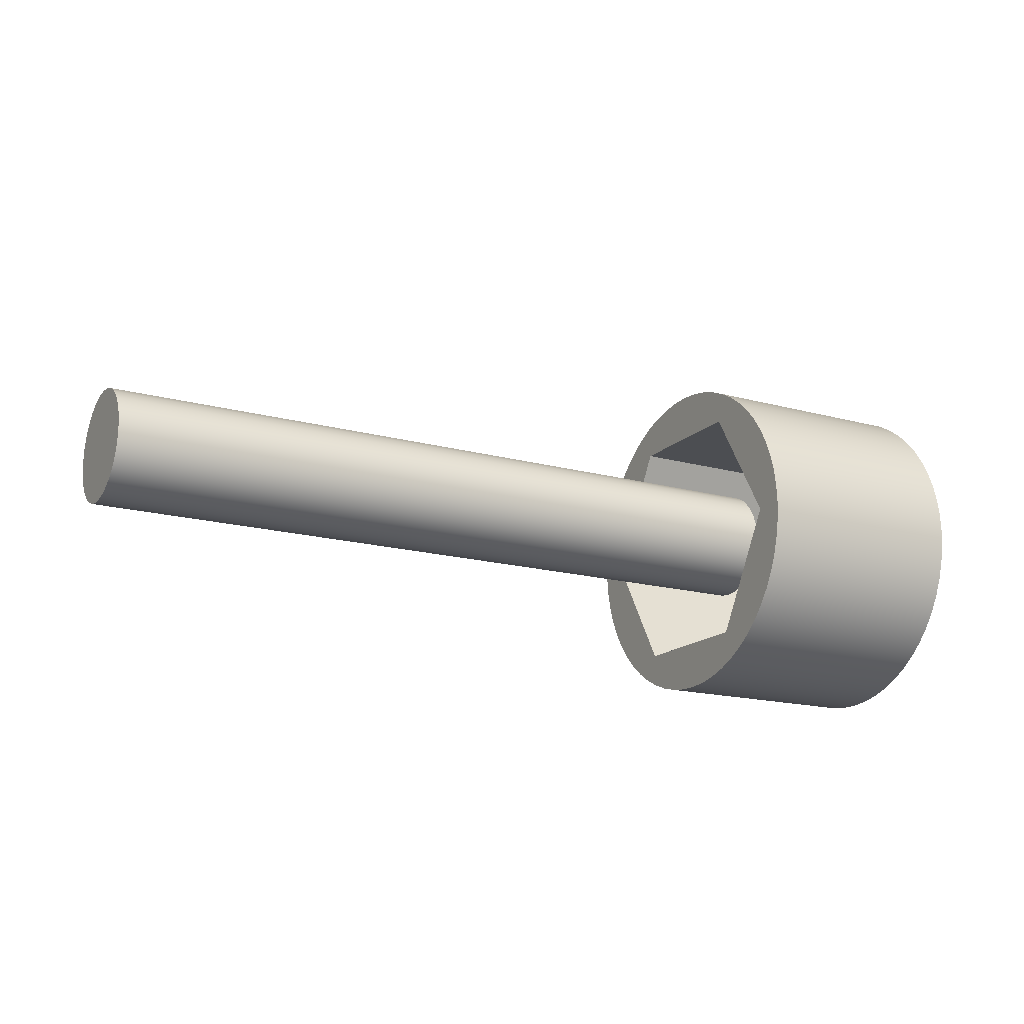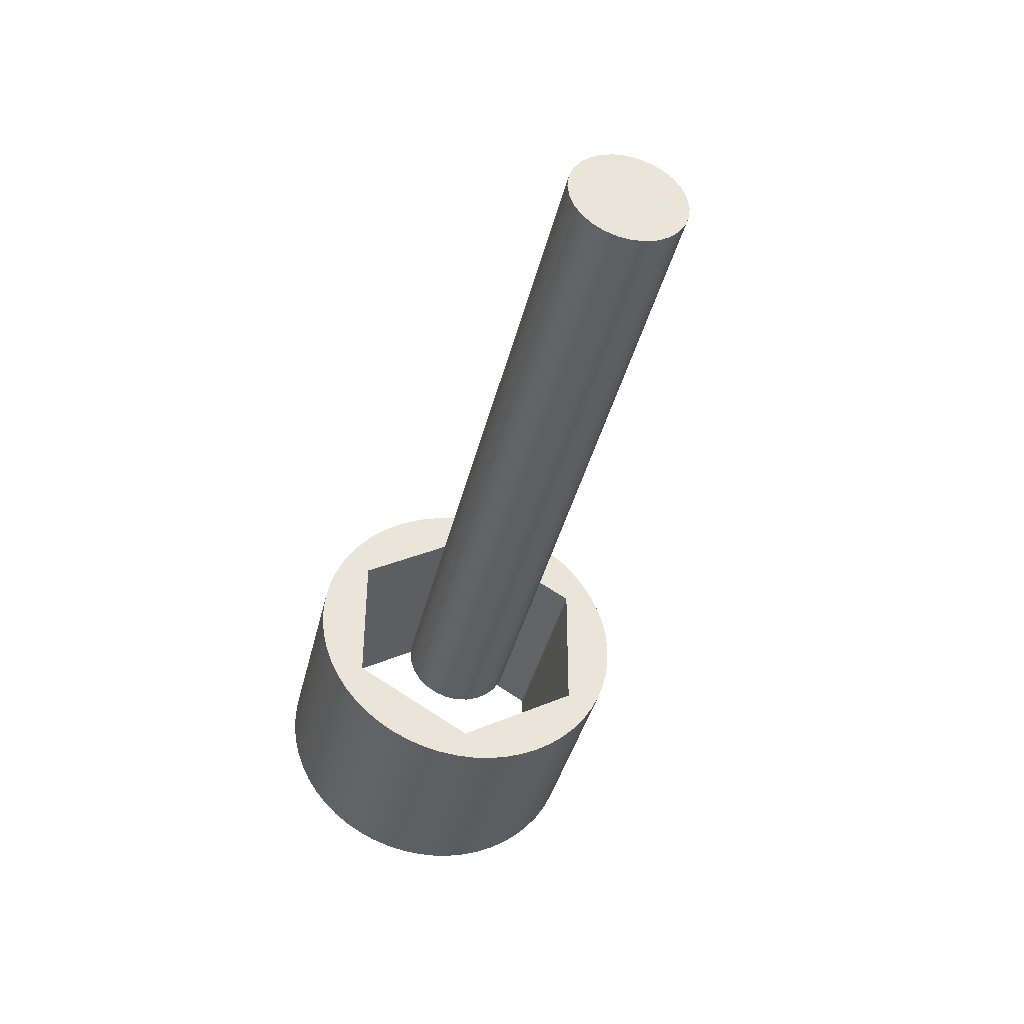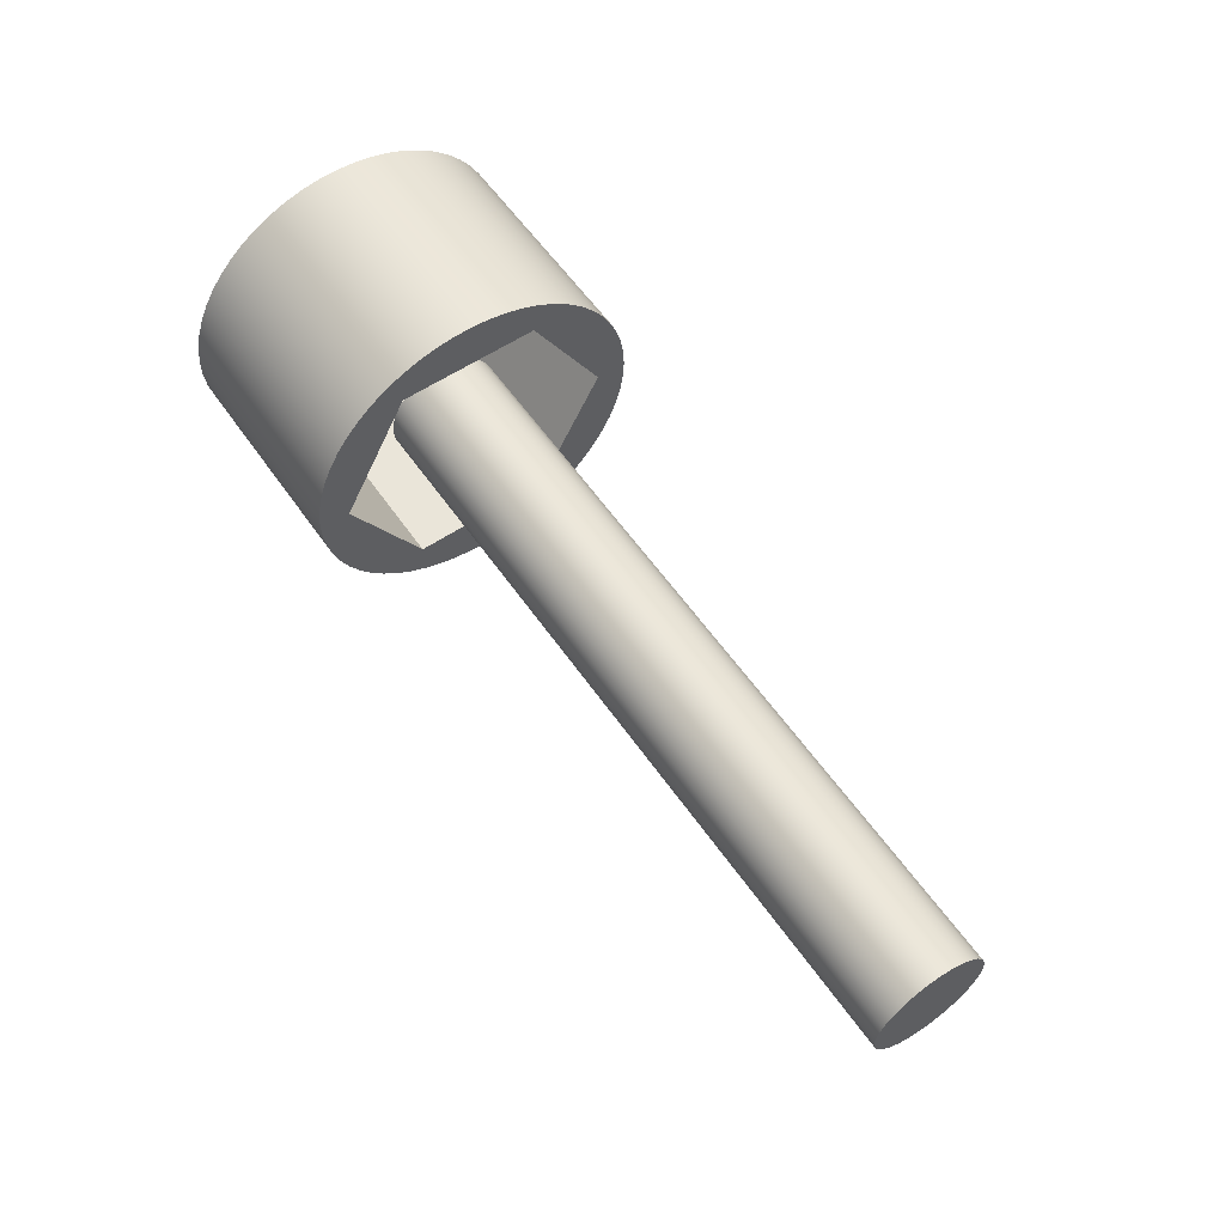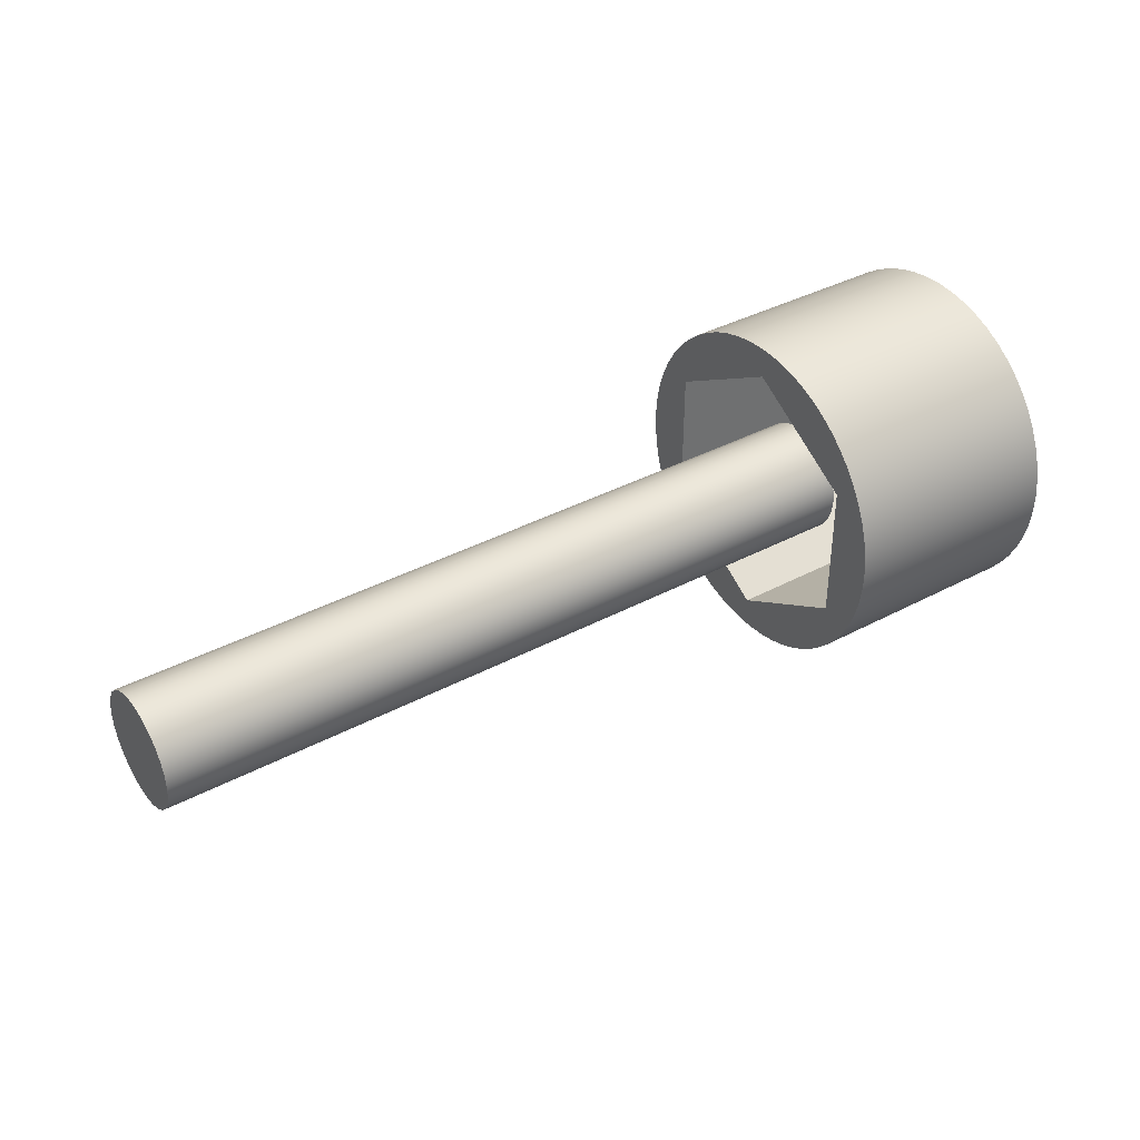
<metadata>
{"format":"obj","ext":"obj","renderer":"f3d","projection":"perspective","resolution":1024,"background":"white","views":[{"elev":-16.8,"azim":-29.1,"up":"+Y"},{"elev":-39.6,"azim":-103.3,"up":"+Z"},{"elev":58.5,"azim":-124.6,"up":"+Y"},{"elev":37.9,"azim":-34.2,"up":"+Z"}]}
</metadata>
<code>
v 0 5.875e-17 0.1232
v 0 0.1067 0.0616
v 0.2 0.1067 0.0616
v 0.2 5.551e-17 0.1232
v 0 -0.1067 0.0616
v 0 5.875e-17 0.1232
v 0.2 5.551e-17 0.1232
v 0.2 -0.1067 0.0616
v 0 -0.1067 -0.0616
v 0 -0.1067 0.0616
v 0.2 -0.1067 0.0616
v 0.2 -0.1067 -0.0616
v 0 -1.012e-16 -0.1232
v 0 -0.1067 -0.0616
v 0.2 -0.1067 -0.0616
v 0.2 -9.714e-17 -0.1232
v 0 0.1067 -0.0616
v 0 -1.012e-16 -0.1232
v 0.2 -9.714e-17 -0.1232
v 0.2 0.1067 -0.0616
v 0 0.1067 0.0616
v 0 0.1067 -0.0616
v 0.2 0.1067 -0.0616
v 0.2 0.1067 0.0616
v 0.2 -1.388e-17 0.15
v 0.2 0.0165 0.1491
v 0.2 0.0328 0.1464
v 0.2 0.0487 0.1419
v 0.2 0.06402 0.1357
v 0.2 0.07855 0.1278
v 0.2 0.09213 0.1184
v 0.2 0.1046 0.1075
v 0.2 0.1158 0.09536
v 0.2 0.1256 0.08204
v 0.2 0.1338 0.06773
v 0.2 0.1405 0.0526
v 0.2 0.1454 0.03682
v 0.2 0.1486 0.0206
v 0.2 0.1499 0.004133
v 0.2 0.1495 -0.01239
v 0.2 0.1472 -0.02876
v 0.2 0.1432 -0.04478
v 0.2 0.1374 -0.06025
v 0.2 0.1299 -0.075
v 0.2 0.1209 -0.08884
v 0.2 0.1104 -0.1016
v 0.2 0.09851 -0.1131
v 0.2 0.08547 -0.1233
v 0.2 0.07139 -0.1319
v 0.2 0.05645 -0.139
v 0.2 0.04082 -0.1443
v 0.2 0.02469 -0.148
v 0.2 0.008263 -0.1498
v 0.2 -0.008263 -0.1498
v 0.2 -0.02469 -0.148
v 0.2 -0.04082 -0.1443
v 0.2 -0.05645 -0.139
v 0.2 -0.07139 -0.1319
v 0.2 -0.08547 -0.1233
v 0.2 -0.09851 -0.1131
v 0.2 -0.1104 -0.1016
v 0.2 -0.1209 -0.08884
v 0.2 -0.1299 -0.075
v 0.2 -0.1374 -0.06025
v 0.2 -0.1432 -0.04478
v 0.2 -0.1472 -0.02876
v 0.2 -0.1495 -0.01239
v 0.2 -0.1499 0.004133
v 0.2 -0.1486 0.0206
v 0.2 -0.1454 0.03682
v 0.2 -0.1405 0.0526
v 0.2 -0.1338 0.06773
v 0.2 -0.1256 0.08204
v 0.2 -0.1158 0.09536
v 0.2 -0.1046 0.1075
v 0.2 -0.09213 0.1184
v 0.2 -0.07855 0.1278
v 0.2 -0.06402 0.1357
v 0.2 -0.0487 0.1419
v 0.2 -0.0328 0.1464
v 0.2 -0.0165 0.1491
v 0 -1.837e-17 0.15
v 0 -0.0165 0.1491
v 0 -0.0328 0.1464
v 0 -0.0487 0.1419
v 0 -0.06402 0.1357
v 0 -0.07855 0.1278
v 0 -0.09213 0.1184
v 0 -0.1046 0.1075
v 0 -0.1158 0.09536
v 0 -0.1256 0.08204
v 0 -0.1338 0.06773
v 0 -0.1405 0.0526
v 0 -0.1454 0.03682
v 0 -0.1486 0.0206
v 0 -0.1499 0.004133
v 0 -0.1495 -0.01239
v 0 -0.1472 -0.02876
v 0 -0.1432 -0.04478
v 0 -0.1374 -0.06025
v 0 -0.1299 -0.075
v 0 -0.1209 -0.08884
v 0 -0.1104 -0.1016
v 0 -0.09851 -0.1131
v 0 -0.08547 -0.1233
v 0 -0.07139 -0.1319
v 0 -0.05645 -0.139
v 0 -0.04082 -0.1443
v 0 -0.02469 -0.148
v 0 -0.008263 -0.1498
v 0 0.008263 -0.1498
v 0 0.02469 -0.148
v 0 0.04082 -0.1443
v 0 0.05645 -0.139
v 0 0.07139 -0.1319
v 0 0.08547 -0.1233
v 0 0.09851 -0.1131
v 0 0.1104 -0.1016
v 0 0.1209 -0.08884
v 0 0.1299 -0.075
v 0 0.1374 -0.06025
v 0 0.1432 -0.04478
v 0 0.1472 -0.02876
v 0 0.1495 -0.01239
v 0 0.1499 0.004133
v 0 0.1486 0.0206
v 0 0.1454 0.03682
v 0 0.1405 0.0526
v 0 0.1338 0.06773
v 0 0.1256 0.08204
v 0 0.1158 0.09536
v 0 0.1046 0.1075
v 0 0.09213 0.1184
v 0 0.07855 0.1278
v 0 0.06402 0.1357
v 0 0.0487 0.1419
v 0 0.0328 0.1464
v 0 0.0165 0.1491
v 0 -1.837e-17 0.15
v 0.2 -1.388e-17 0.15
v 0.2 0.1067 0.0616
v 0.2 0.1067 -0.0616
v 0.2 -9.714e-17 -0.1232
v 0.2 -0.1067 -0.0616
v 0.2 -0.1067 0.0616
v 0.2 5.551e-17 0.1232
v 0.2 -1.388e-17 0.15
v 0.2 -0.0165 0.1491
v 0.2 -0.0328 0.1464
v 0.2 -0.0487 0.1419
v 0.2 -0.06402 0.1357
v 0.2 -0.07855 0.1278
v 0.2 -0.09213 0.1184
v 0.2 -0.1046 0.1075
v 0.2 -0.1158 0.09536
v 0.2 -0.1256 0.08204
v 0.2 -0.1338 0.06773
v 0.2 -0.1405 0.0526
v 0.2 -0.1454 0.03682
v 0.2 -0.1486 0.0206
v 0.2 -0.1499 0.004133
v 0.2 -0.1495 -0.01239
v 0.2 -0.1472 -0.02876
v 0.2 -0.1432 -0.04478
v 0.2 -0.1374 -0.06025
v 0.2 -0.1299 -0.075
v 0.2 -0.1209 -0.08884
v 0.2 -0.1104 -0.1016
v 0.2 -0.09851 -0.1131
v 0.2 -0.08547 -0.1233
v 0.2 -0.07139 -0.1319
v 0.2 -0.05645 -0.139
v 0.2 -0.04082 -0.1443
v 0.2 -0.02469 -0.148
v 0.2 -0.008263 -0.1498
v 0.2 0.008263 -0.1498
v 0.2 0.02469 -0.148
v 0.2 0.04082 -0.1443
v 0.2 0.05645 -0.139
v 0.2 0.07139 -0.1319
v 0.2 0.08547 -0.1233
v 0.2 0.09851 -0.1131
v 0.2 0.1104 -0.1016
v 0.2 0.1209 -0.08884
v 0.2 0.1299 -0.075
v 0.2 0.1374 -0.06025
v 0.2 0.1432 -0.04478
v 0.2 0.1472 -0.02876
v 0.2 0.1495 -0.01239
v 0.2 0.1499 0.004133
v 0.2 0.1486 0.0206
v 0.2 0.1454 0.03682
v 0.2 0.1405 0.0526
v 0.2 0.1338 0.06773
v 0.2 0.1256 0.08204
v 0.2 0.1158 0.09536
v 0.2 0.1046 0.1075
v 0.2 0.09213 0.1184
v 0.2 0.07855 0.1278
v 0.2 0.06402 0.1357
v 0.2 0.0487 0.1419
v 0.2 0.0328 0.1464
v 0.2 0.0165 0.1491
v 0 0.1067 -0.0616
v 0 0.1067 0.0616
v 0 5.875e-17 0.1232
v 0 -0.1067 0.0616
v 0 -0.1067 -0.0616
v 0 -1.012e-16 -0.1232
v 0 -1.837e-17 0.15
v 0 0.0165 0.1491
v 0 0.0328 0.1464
v 0 0.0487 0.1419
v 0 0.06402 0.1357
v 0 0.07855 0.1278
v 0 0.09213 0.1184
v 0 0.1046 0.1075
v 0 0.1158 0.09536
v 0 0.1256 0.08204
v 0 0.1338 0.06773
v 0 0.1405 0.0526
v 0 0.1454 0.03682
v 0 0.1486 0.0206
v 0 0.1499 0.004133
v 0 0.1495 -0.01239
v 0 0.1472 -0.02876
v 0 0.1432 -0.04478
v 0 0.1374 -0.06025
v 0 0.1299 -0.075
v 0 0.1209 -0.08884
v 0 0.1104 -0.1016
v 0 0.09851 -0.1131
v 0 0.08547 -0.1233
v 0 0.07139 -0.1319
v 0 0.05645 -0.139
v 0 0.04082 -0.1443
v 0 0.02469 -0.148
v 0 0.008263 -0.1498
v 0 -0.008263 -0.1498
v 0 -0.02469 -0.148
v 0 -0.04082 -0.1443
v 0 -0.05645 -0.139
v 0 -0.07139 -0.1319
v 0 -0.08547 -0.1233
v 0 -0.09851 -0.1131
v 0 -0.1104 -0.1016
v 0 -0.1209 -0.08884
v 0 -0.1299 -0.075
v 0 -0.1374 -0.06025
v 0 -0.1432 -0.04478
v 0 -0.1472 -0.02876
v 0 -0.1495 -0.01239
v 0 -0.1499 0.004133
v 0 -0.1486 0.0206
v 0 -0.1454 0.03682
v 0 -0.1405 0.0526
v 0 -0.1338 0.06773
v 0 -0.1256 0.08204
v 0 -0.1158 0.09536
v 0 -0.1046 0.1075
v 0 -0.09213 0.1184
v 0 -0.07855 0.1278
v 0 -0.06402 0.1357
v 0 -0.0487 0.1419
v 0 -0.0328 0.1464
v 0 -0.0165 0.1491
v 0.05 -6.123e-18 0.05
v 0.05 -0.01113 0.04875
v 0.05 -0.02169 0.04505
v 0.05 -0.03117 0.03909
v 0.05 -0.03909 0.03117
v 0.05 -0.04505 0.02169
v 0.05 -0.04875 0.01113
v 0.05 -0.05 -3.062e-18
v 0.05 -0.04875 -0.01113
v 0.05 -0.04505 -0.02169
v 0.05 -0.03909 -0.03117
v 0.05 -0.03117 -0.03909
v 0.05 -0.02169 -0.04505
v 0.05 -0.01113 -0.04875
v 0.05 0 -0.05
v 0.05 0.01113 -0.04875
v 0.05 0.02169 -0.04505
v 0.05 0.03117 -0.03909
v 0.05 0.03909 -0.03117
v 0.05 0.04505 -0.02169
v 0.05 0.04875 -0.01113
v 0.05 0.05 -3.062e-18
v 0.05 0.04875 0.01113
v 0.05 0.04505 0.02169
v 0.05 0.03909 0.03117
v 0.05 0.03117 0.03909
v 0.05 0.02169 0.04505
v 0.05 0.01113 0.04875
v 0.05 -6.123e-18 0.05
v 0.05 0.01113 0.04875
v 0.05 0.02169 0.04505
v 0.05 0.03117 0.03909
v 0.05 0.03909 0.03117
v 0.05 0.04505 0.02169
v 0.05 0.04875 0.01113
v 0.05 0.05 -3.062e-18
v 0.05 0.04875 -0.01113
v 0.05 0.04505 -0.02169
v 0.05 0.03909 -0.03117
v 0.05 0.03117 -0.03909
v 0.05 0.02169 -0.04505
v 0.05 0.01113 -0.04875
v 0.05 0 -0.05
v 0.05 -0.01113 -0.04875
v 0.05 -0.02169 -0.04505
v 0.05 -0.03117 -0.03909
v 0.05 -0.03909 -0.03117
v 0.05 -0.04505 -0.02169
v 0.05 -0.04875 -0.01113
v 0.05 -0.05 -3.062e-18
v 0.05 -0.04875 0.01113
v 0.05 -0.04505 0.02169
v 0.05 -0.03909 0.03117
v 0.05 -0.03117 0.03909
v 0.05 -0.02169 0.04505
v 0.05 -0.01113 0.04875
v -0.6 -6.123e-18 0.05
v -0.6 -0.01113 0.04875
v -0.6 -0.02169 0.04505
v -0.6 -0.03117 0.03909
v -0.6 -0.03909 0.03117
v -0.6 -0.04505 0.02169
v -0.6 -0.04875 0.01113
v -0.6 -0.05 -3.062e-18
v -0.6 -0.04875 -0.01113
v -0.6 -0.04505 -0.02169
v -0.6 -0.03909 -0.03117
v -0.6 -0.03117 -0.03909
v -0.6 -0.02169 -0.04505
v -0.6 -0.01113 -0.04875
v -0.6 0 -0.05
v -0.6 0.01113 -0.04875
v -0.6 0.02169 -0.04505
v -0.6 0.03117 -0.03909
v -0.6 0.03909 -0.03117
v -0.6 0.04505 -0.02169
v -0.6 0.04875 -0.01113
v -0.6 0.05 -3.062e-18
v -0.6 0.04875 0.01113
v -0.6 0.04505 0.02169
v -0.6 0.03909 0.03117
v -0.6 0.03117 0.03909
v -0.6 0.02169 0.04505
v -0.6 0.01113 0.04875
v 0.05 -6.123e-18 0.05
v -0.6 -6.123e-18 0.05
v -0.6 -6.123e-18 0.05
v -0.6 0.01113 0.04875
v -0.6 0.02169 0.04505
v -0.6 0.03117 0.03909
v -0.6 0.03909 0.03117
v -0.6 0.04505 0.02169
v -0.6 0.04875 0.01113
v -0.6 0.05 -3.062e-18
v -0.6 0.04875 -0.01113
v -0.6 0.04505 -0.02169
v -0.6 0.03909 -0.03117
v -0.6 0.03117 -0.03909
v -0.6 0.02169 -0.04505
v -0.6 0.01113 -0.04875
v -0.6 0 -0.05
v -0.6 -0.01113 -0.04875
v -0.6 -0.02169 -0.04505
v -0.6 -0.03117 -0.03909
v -0.6 -0.03909 -0.03117
v -0.6 -0.04505 -0.02169
v -0.6 -0.04875 -0.01113
v -0.6 -0.05 -3.062e-18
v -0.6 -0.04875 0.01113
v -0.6 -0.04505 0.02169
v -0.6 -0.03909 0.03117
v -0.6 -0.03117 0.03909
v -0.6 -0.02169 0.04505
v -0.6 -0.01113 0.04875
g 59089612-e357-11ea-854a-54bf646e7e1f
f 1 2 4
f 4 2 3
g 590d29a4-e357-11ea-9b68-54bf646e7e1f
f 5 6 8
f 8 6 7
g 5911964c-e357-11ea-a32a-54bf646e7e1f
f 9 10 12
f 12 10 11
g 591602f4-e357-11ea-8897-54bf646e7e1f
f 13 14 16
f 16 14 15
g 591a6f74-e357-11ea-9a57-54bf646e7e1f
f 17 18 20
f 20 18 19
g 591edc06-e357-11ea-bdac-54bf646e7e1f
f 21 22 24
f 24 22 23
g 592348a8-e357-11ea-b081-54bf646e7e1f
f 26 138 25
f 25 138 139
f 140 82 81
f 81 82 83
f 81 83 80
f 80 83 84
f 80 84 79
f 79 84 85
f 79 85 78
f 78 85 86
f 78 86 77
f 77 86 87
f 77 87 76
f 76 87 88
f 76 88 75
f 75 88 89
f 75 89 74
f 74 89 90
f 74 90 73
f 73 90 91
f 73 91 72
f 72 91 92
f 72 92 71
f 71 92 93
f 71 93 70
f 70 93 94
f 70 94 69
f 69 94 95
f 69 95 68
f 68 95 96
f 68 96 67
f 67 96 97
f 67 97 66
f 66 97 98
f 66 98 65
f 65 98 99
f 65 99 64
f 64 99 100
f 64 100 63
f 63 100 101
f 63 101 62
f 62 101 102
f 62 102 61
f 61 102 103
f 61 103 60
f 60 103 104
f 60 104 59
f 59 104 105
f 59 105 58
f 58 105 106
f 58 106 57
f 57 106 107
f 57 107 56
f 56 107 108
f 56 108 55
f 55 108 109
f 55 109 54
f 54 109 110
f 54 110 53
f 53 110 111
f 53 111 52
f 52 111 112
f 52 112 51
f 51 112 113
f 51 113 50
f 50 113 114
f 50 114 49
f 49 114 115
f 49 115 48
f 48 115 116
f 48 116 47
f 47 116 117
f 47 117 46
f 46 117 118
f 46 118 45
f 45 118 119
f 45 119 44
f 44 119 120
f 44 120 43
f 43 120 121
f 43 121 42
f 42 121 122
f 42 122 41
f 41 122 123
f 41 123 40
f 40 123 124
f 40 124 39
f 39 124 125
f 39 125 38
f 38 125 126
f 38 126 37
f 37 126 127
f 37 127 36
f 36 127 128
f 36 128 35
f 35 128 129
f 35 129 34
f 34 129 130
f 34 130 33
f 33 130 131
f 33 131 32
f 32 131 132
f 32 132 31
f 31 132 133
f 31 133 30
f 30 133 134
f 30 134 29
f 29 134 135
f 29 135 28
f 28 135 136
f 28 136 27
f 27 136 137
f 27 137 26
f 26 137 138
g 5927b54a-e357-11ea-8667-54bf646e7e1f
f 142 190 141
f 141 190 191
f 141 191 192
f 143 180 142
f 142 180 181
f 142 181 182
f 144 171 143
f 143 171 172
f 143 172 173
f 145 161 144
f 144 161 162
f 144 162 163
f 146 152 145
f 145 152 153
f 145 153 154
f 141 199 146
f 146 199 200
f 146 200 201
f 203 147 146
f 146 147 148
f 146 148 149
f 149 150 146
f 146 150 151
f 146 151 152
f 154 155 145
f 145 155 156
f 145 156 157
f 157 158 145
f 145 158 159
f 145 159 160
f 160 161 145
f 163 164 144
f 144 164 165
f 144 165 166
f 166 167 144
f 144 167 168
f 144 168 169
f 169 170 144
f 144 170 171
f 173 174 143
f 143 174 175
f 143 175 176
f 176 177 143
f 143 177 178
f 143 178 179
f 179 180 143
f 182 183 142
f 142 183 184
f 142 184 185
f 185 186 142
f 142 186 187
f 142 187 188
f 188 189 142
f 142 189 190
f 192 193 141
f 141 193 194
f 141 194 195
f 195 196 141
f 141 196 197
f 141 197 198
f 198 199 141
f 201 202 146
f 146 202 203
g 592c48f4-e357-11ea-af30-54bf646e7e1f
f 205 224 204
f 204 224 225
f 204 225 226
f 206 215 205
f 205 215 216
f 205 216 217
f 207 262 206
f 206 262 263
f 206 263 264
f 208 253 207
f 207 253 254
f 207 254 255
f 209 243 208
f 208 243 244
f 208 244 245
f 204 234 209
f 209 234 235
f 209 235 236
f 266 210 206
f 206 210 211
f 206 211 212
f 212 213 206
f 206 213 214
f 206 214 215
f 217 218 205
f 205 218 219
f 205 219 220
f 220 221 205
f 205 221 222
f 205 222 223
f 223 224 205
f 226 227 204
f 204 227 228
f 204 228 229
f 229 230 204
f 204 230 231
f 204 231 232
f 232 233 204
f 204 233 234
f 236 237 209
f 209 237 238
f 209 238 239
f 239 240 209
f 209 240 241
f 209 241 242
f 242 243 209
f 245 246 208
f 208 246 247
f 208 247 248
f 248 249 208
f 208 249 250
f 208 250 251
f 251 252 208
f 208 252 253
f 255 256 207
f 207 256 257
f 207 257 258
f 258 259 207
f 207 259 260
f 207 260 261
f 261 262 207
f 264 265 206
f 206 265 266
g 598d7750-e357-11ea-aae6-54bf646e7e1f
f 268 280 267
f 267 280 281
f 267 281 294
f 294 281 282
f 294 282 293
f 293 282 283
f 293 283 292
f 292 283 284
f 292 284 291
f 291 284 285
f 291 285 290
f 290 285 286
f 290 286 289
f 289 286 287
f 289 287 288
f 280 268 279
f 279 268 269
f 279 269 278
f 278 269 270
f 278 270 277
f 277 270 271
f 277 271 276
f 276 271 272
f 276 272 275
f 275 272 273
f 275 273 274
g 5993df88-e357-11ea-a132-54bf646e7e1f
f 296 350 295
f 295 350 352
f 351 323 322
f 322 323 324
f 322 324 321
f 321 324 325
f 321 325 320
f 320 325 326
f 320 326 319
f 319 326 327
f 319 327 318
f 318 327 328
f 318 328 317
f 317 328 329
f 317 329 316
f 316 329 330
f 316 330 315
f 315 330 331
f 315 331 314
f 314 331 332
f 314 332 313
f 313 332 333
f 313 333 312
f 312 333 334
f 312 334 311
f 311 334 335
f 311 335 310
f 310 335 336
f 310 336 309
f 309 336 337
f 309 337 308
f 308 337 338
f 308 338 307
f 307 338 339
f 307 339 306
f 306 339 340
f 306 340 305
f 305 340 341
f 305 341 304
f 304 341 342
f 304 342 303
f 303 342 343
f 303 343 302
f 302 343 344
f 302 344 301
f 301 344 345
f 301 345 300
f 300 345 346
f 300 346 299
f 299 346 347
f 299 347 298
f 298 347 348
f 298 348 297
f 297 348 349
f 297 349 296
f 296 349 350
g 59a12552-e357-11ea-8de1-54bf646e7e1f
f 354 366 353
f 353 366 367
f 353 367 380
f 380 367 368
f 380 368 379
f 379 368 369
f 379 369 378
f 378 369 370
f 378 370 377
f 377 370 371
f 377 371 376
f 376 371 372
f 376 372 375
f 375 372 373
f 375 373 374
f 366 354 365
f 365 354 355
f 365 355 364
f 364 355 356
f 364 356 363
f 363 356 357
f 363 357 362
f 362 357 358
f 362 358 361
f 361 358 359
f 361 359 360

</code>
